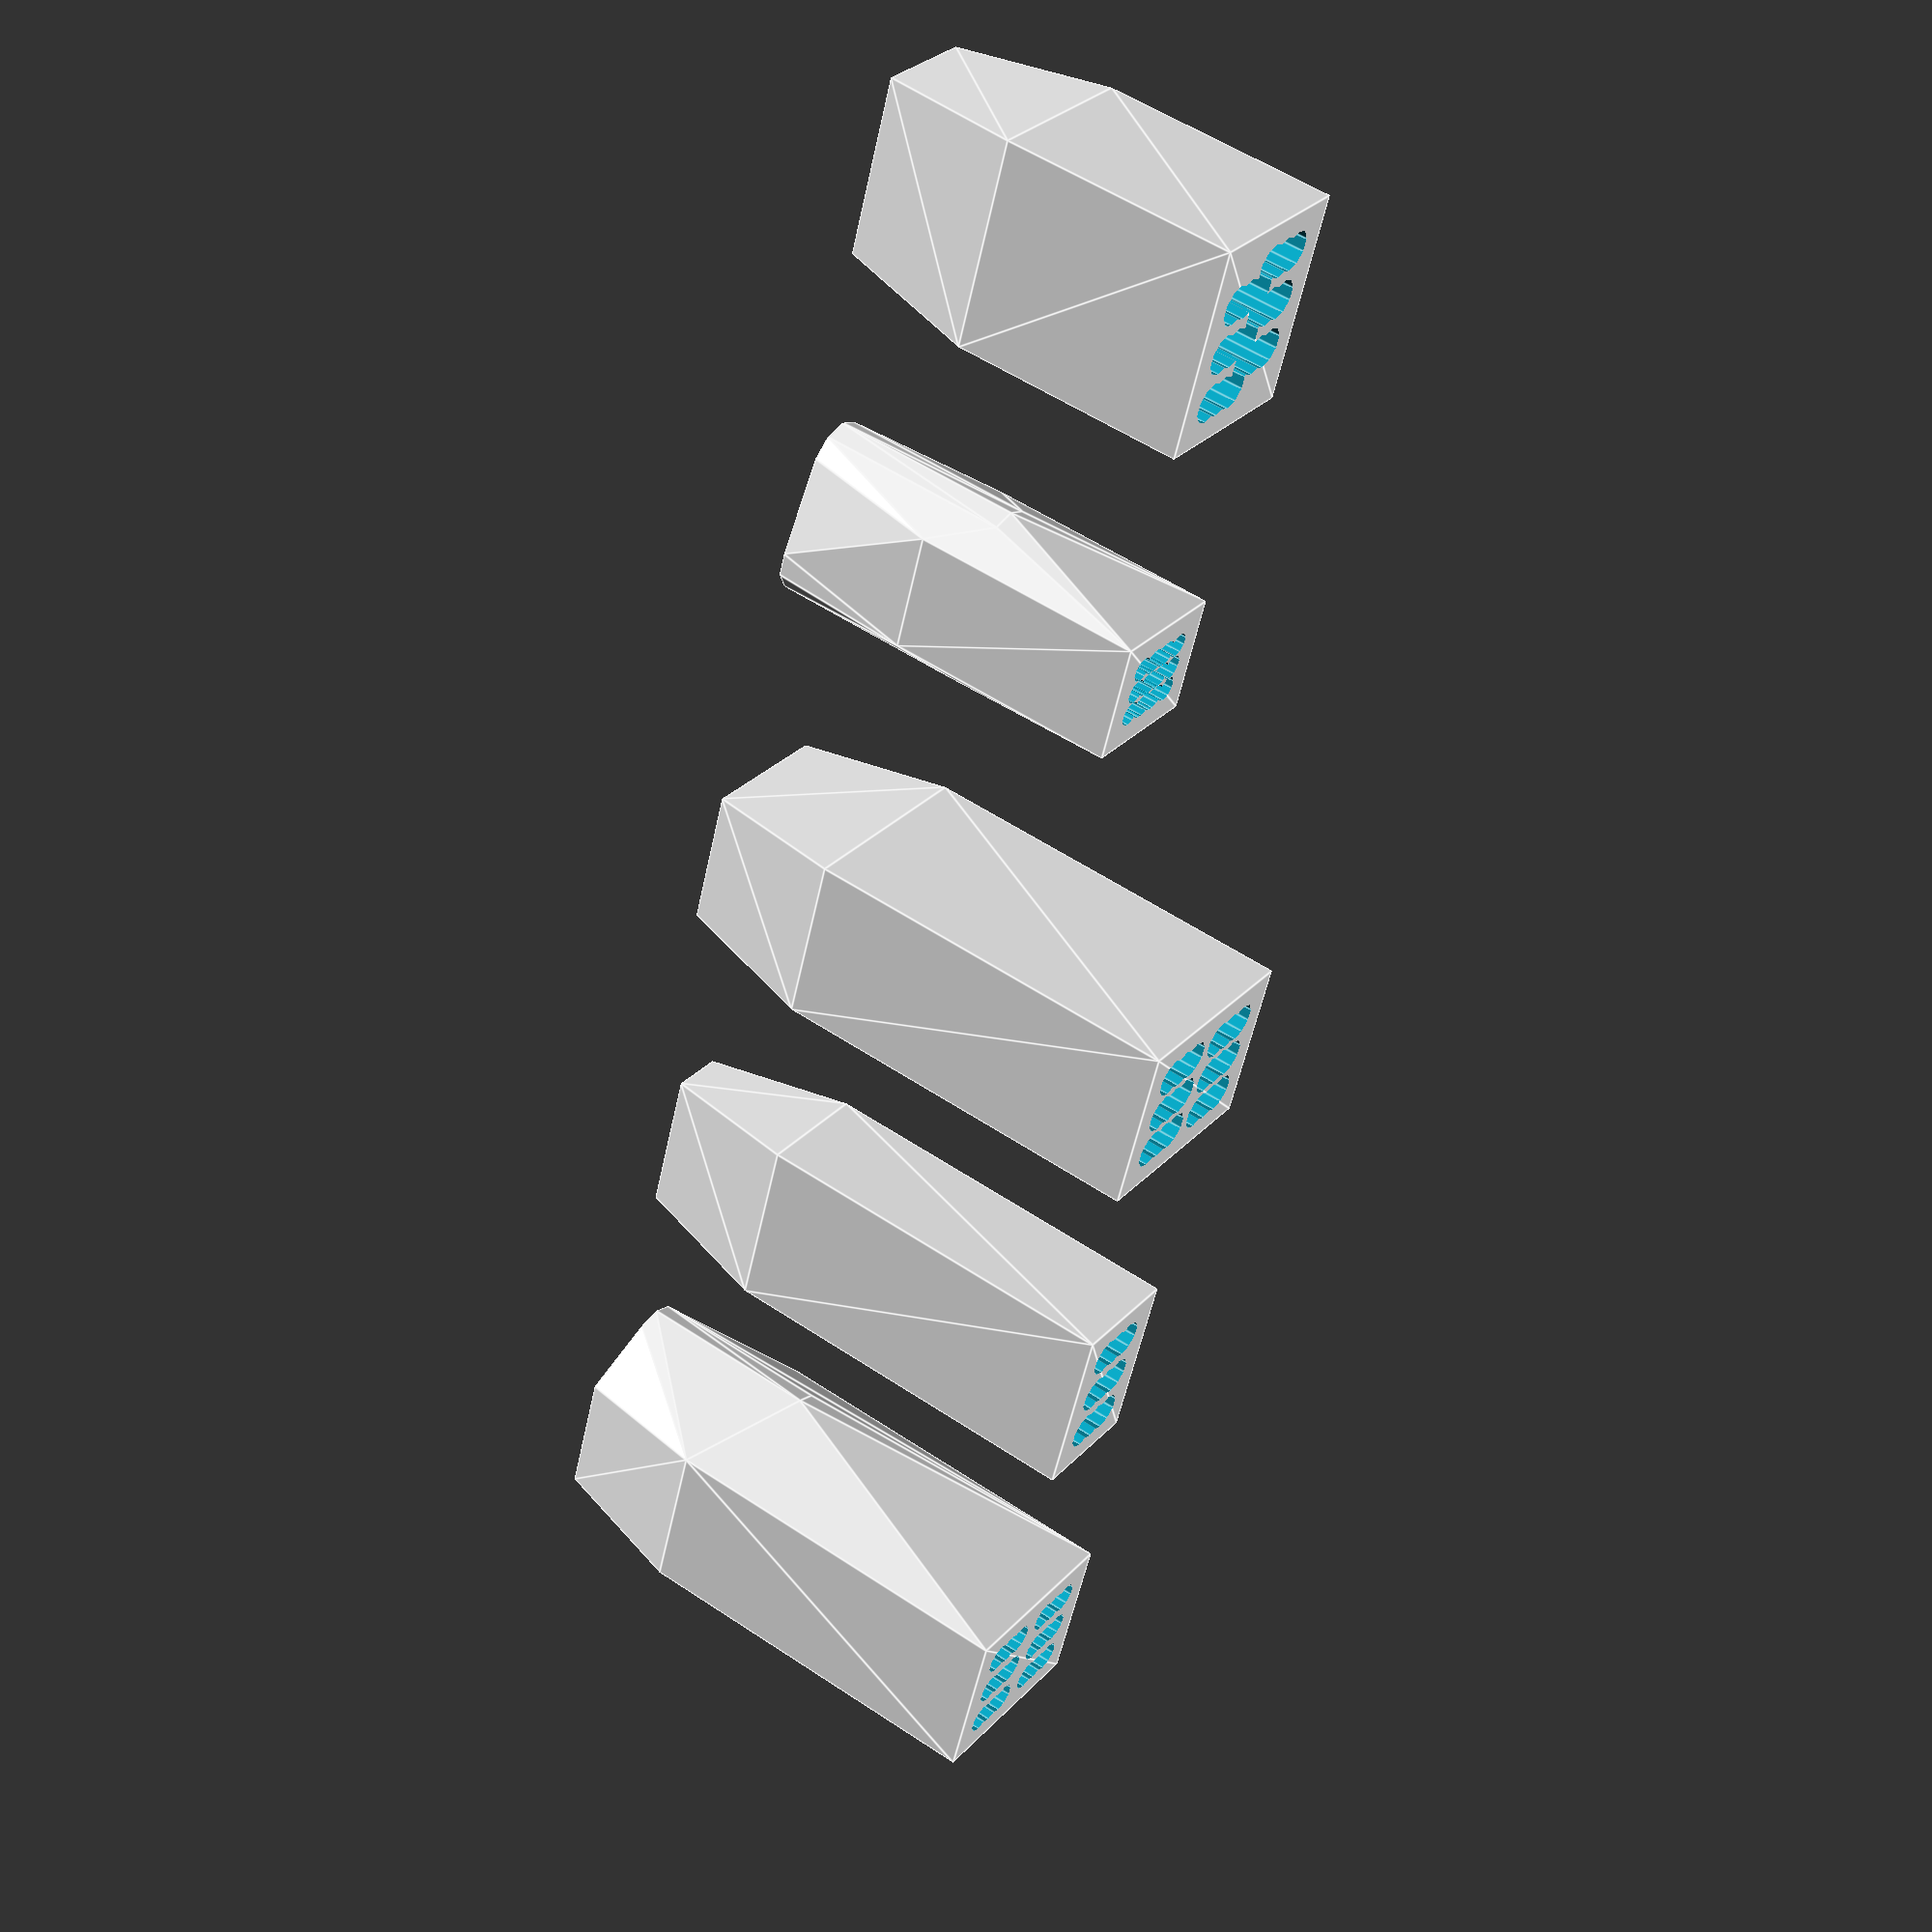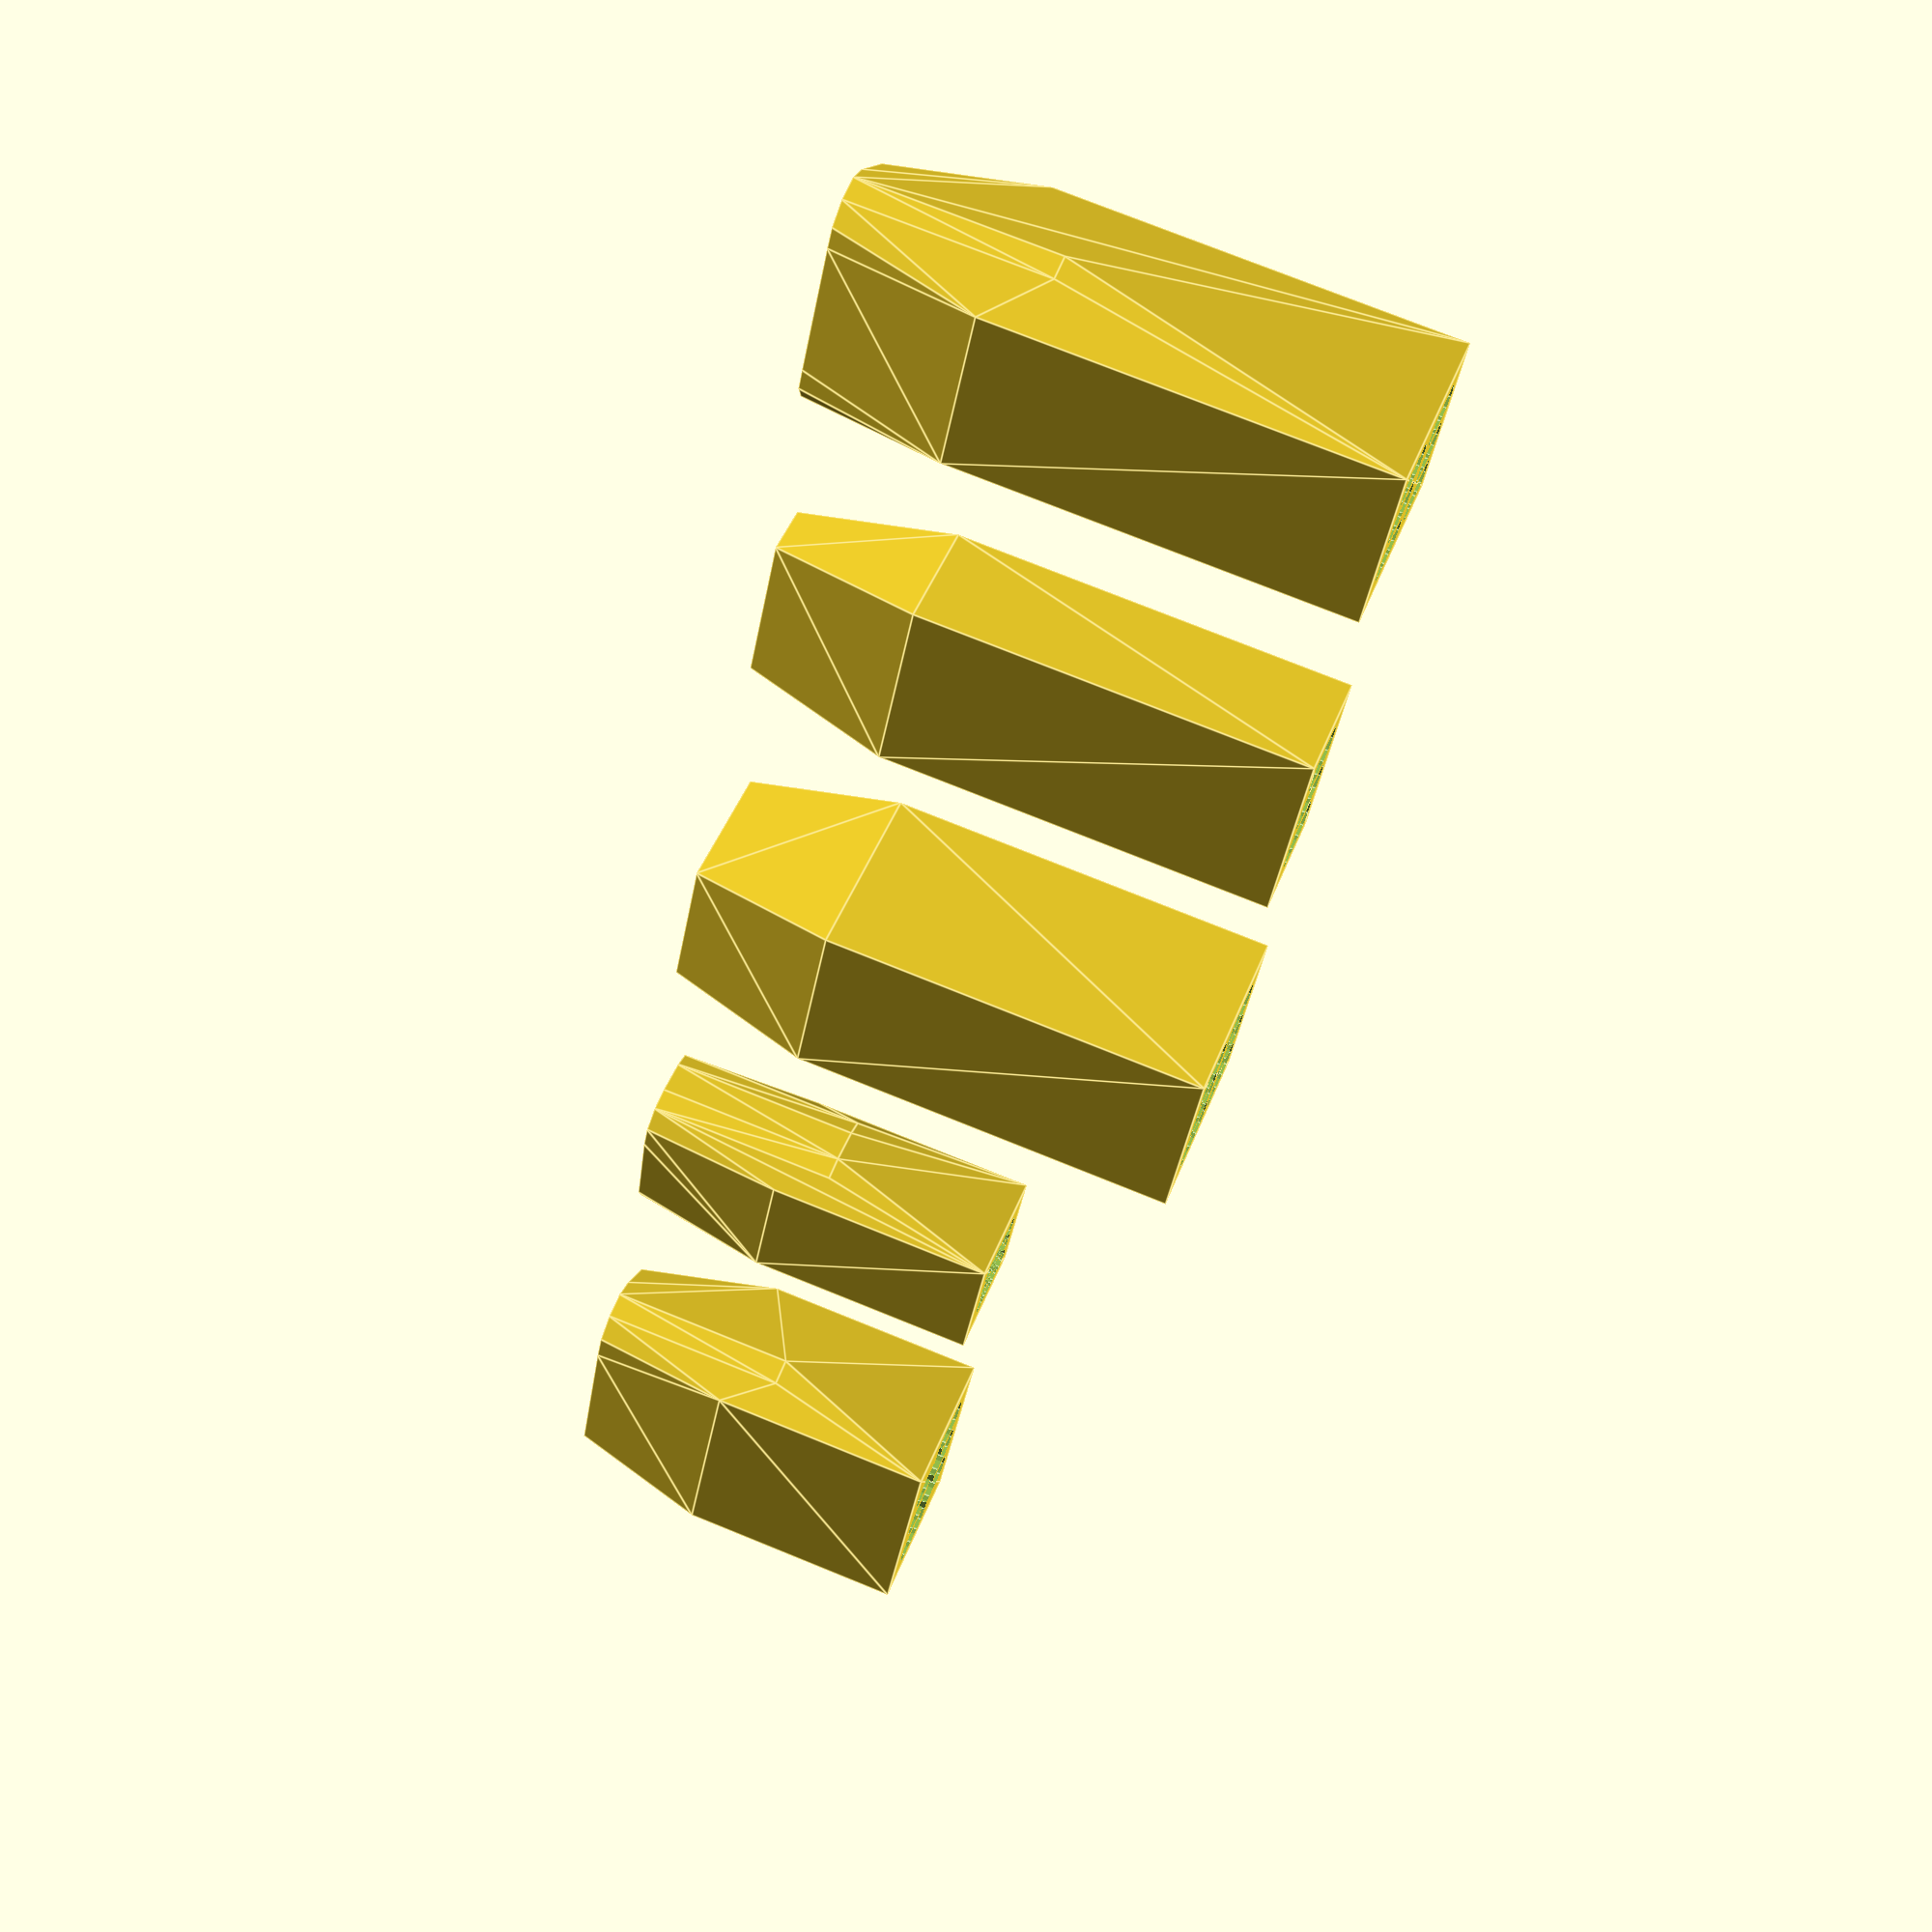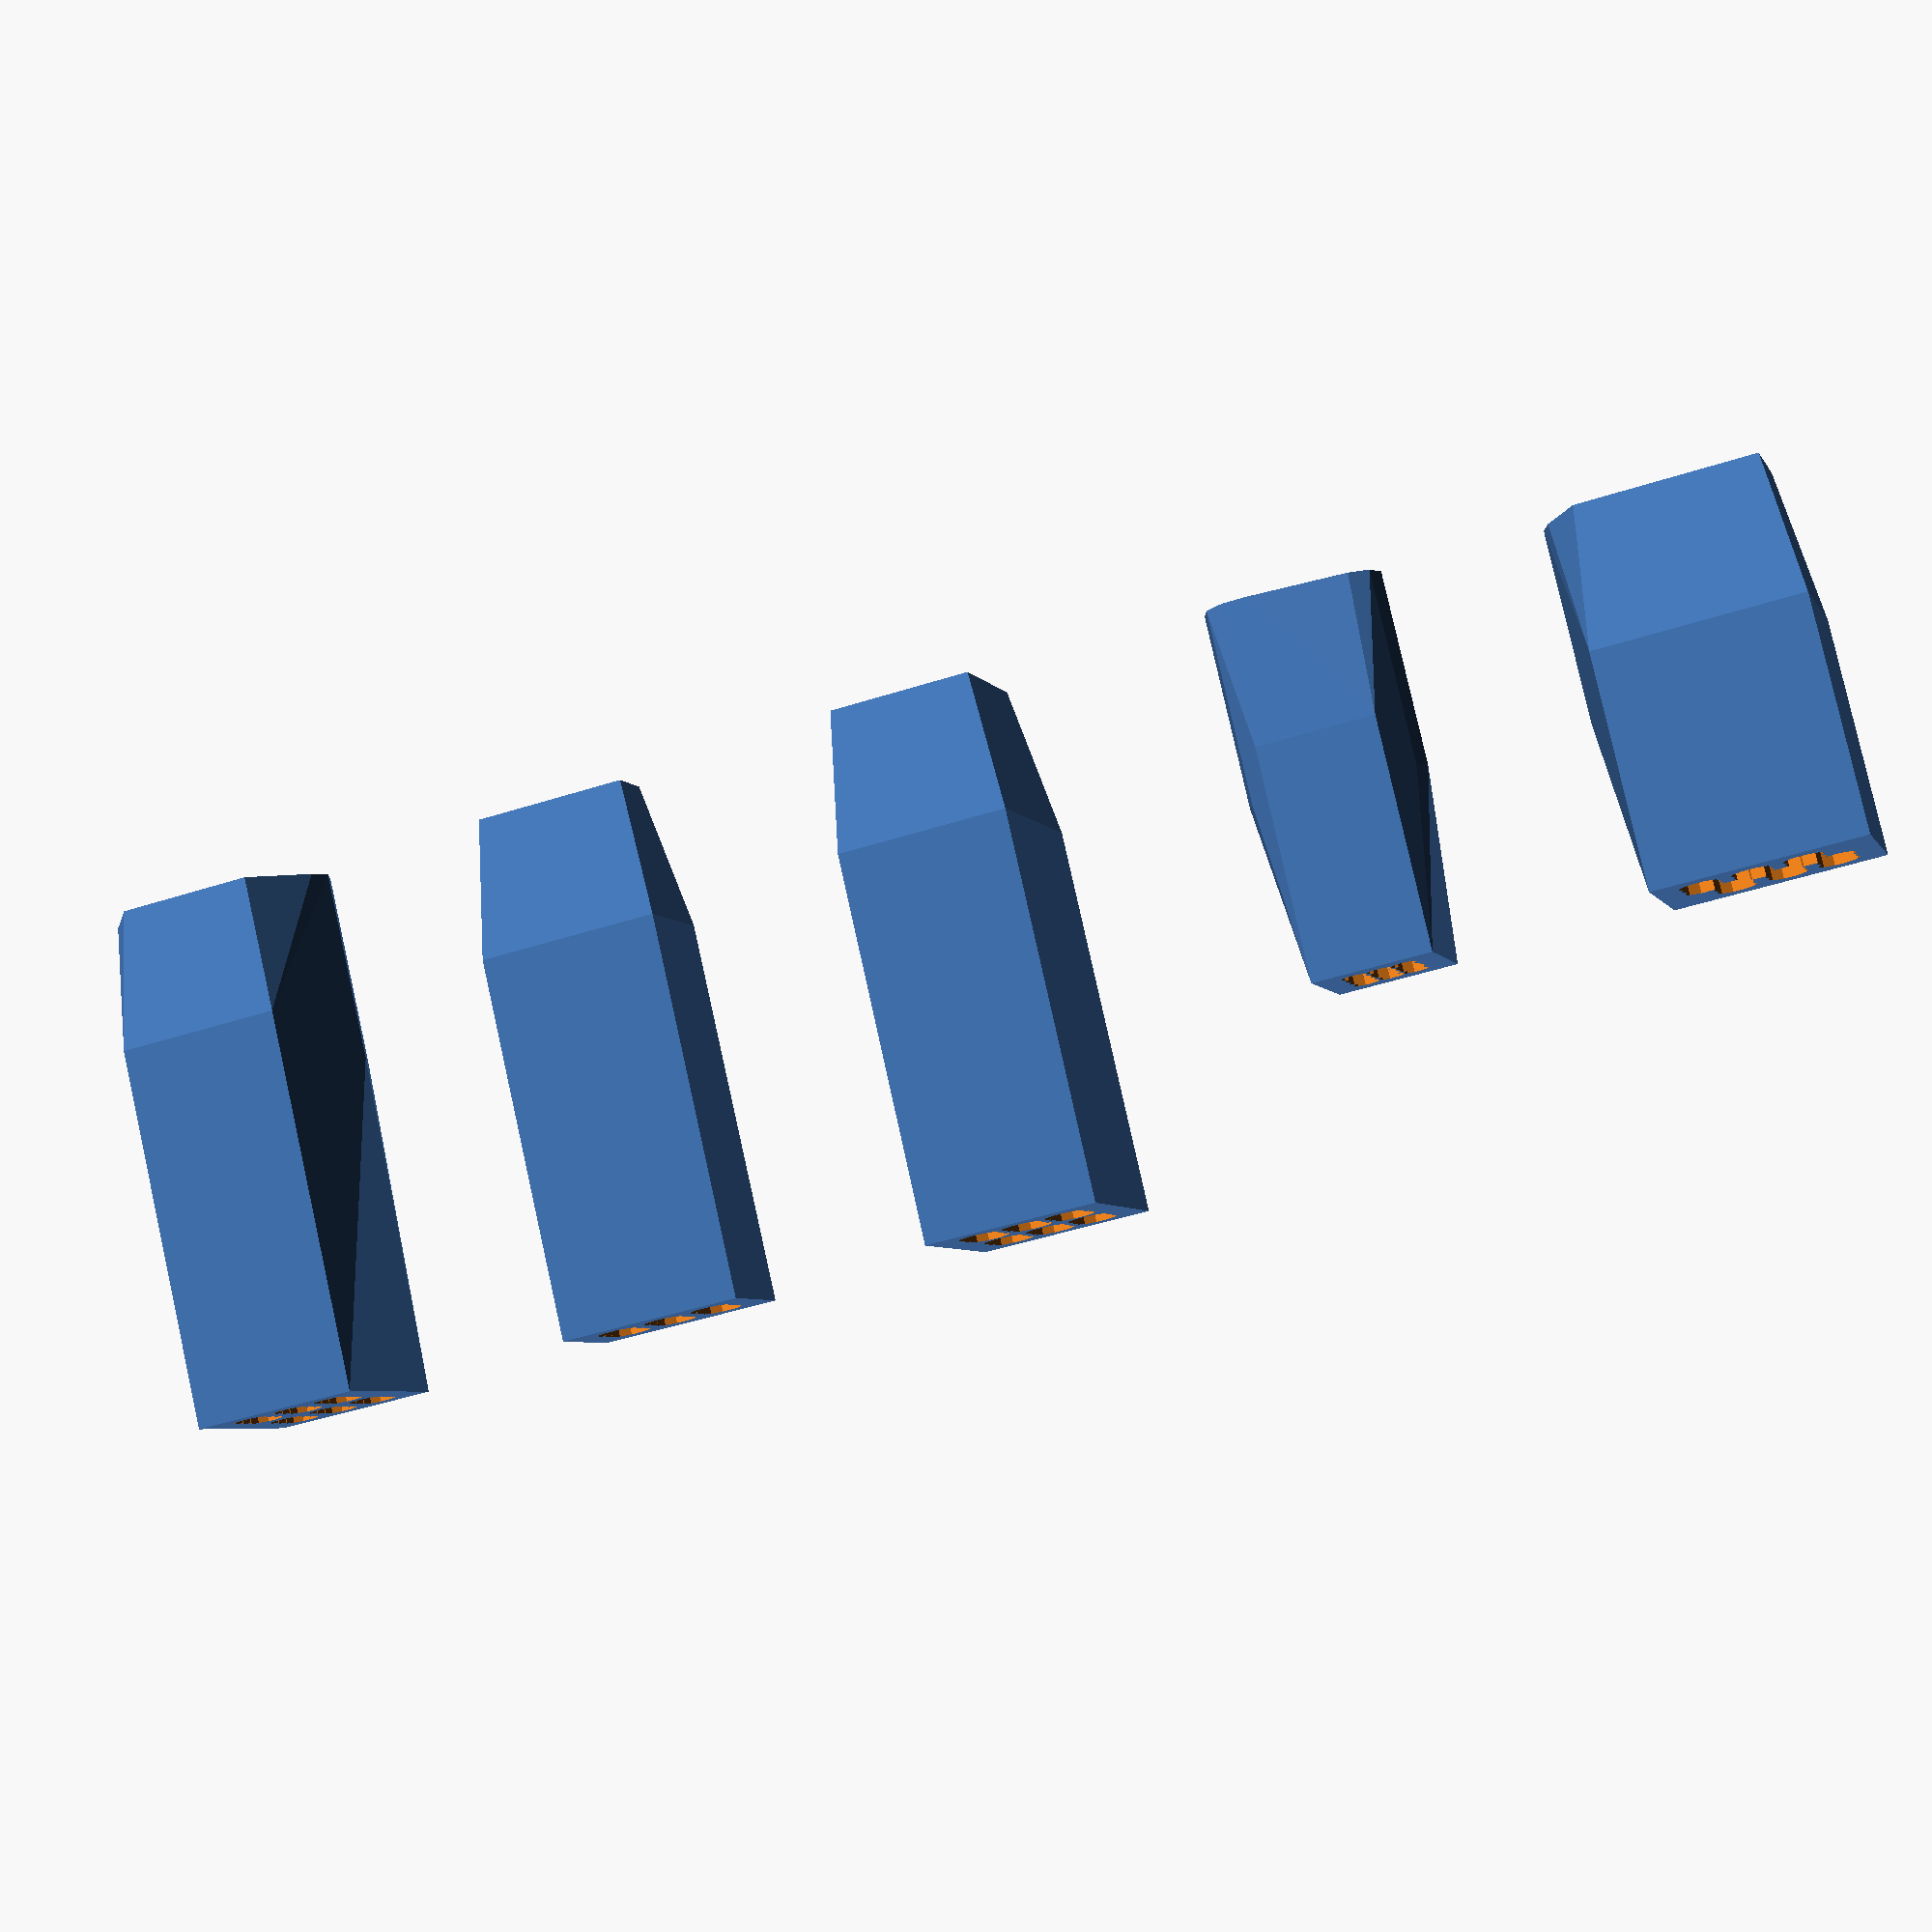
<openscad>
//Make housing for pogo spring pins for programming, test etc.
//Change parameters to below to suit, either in header, or as parameters to PogoHousing() in examples below.
// Makes an NxM grid of holes for pogos, with zig-zag rows possible.
// Can also add holes for mechanical index pins.
// main module is  PogoHousing()
//module PogoHousing(pogor,Ncols,Nrows=1,L=25, colpitch=2.54,rowpitch=2.54,coloffset=0,IndexPins=[])

//colpitch=2.54; //pitch
//rowpitch=colpitch;
// 
//coloffset=0; // for zig zag connectors, in units of colpitch, ie notmally +/-0.5 for zigzag
//
//pogor=1.37/2;  //radius of pogos
////pogor=1.67/2;  //radius of pogos (Nat's random 1.67dia pogos)
//Ncols=3;  //number of pogos inline
//Nrows=1;
//L=33-8; //total length

//---other control vars ---
tightL=4; //length of tight part
wallt=1.5;
hSolderPocket=5; //elongated part at top for soldering
wSolderPocket=1; //top hole is widened by this each side of pin

//adjust these numbers for your printer. +ve if holes are smaller than designed
holeos1=0.4 /2; //full length (tight) holes
holeos2=0.7 /2; //mid part (loose) holes

//Index Pins are mechanical only pins to locate the pogos over the PCB. It is an array of [X,Y,R] for each pin.
IndexL=10; //depth of holes for Index Pins

//----------------- Examples  --------------------------------------

//For 2mm pitch SMD pin header solder pads in CLOG, with 2x 1.2mm index pins
//FEINMETALL - F07515B120G180 - PROBE,1.02x33, SPRING CONTACT
//farnell 2009278

PogoHousing(pogor=1.02/2, Ncols=3, Nrows=2, L=33-8, colpitch=2.250,rowpitch=4.5,
                             IndexPins=[ [-4, -1.455, 1.2/2], [4, -1.455, 1.2/2]]);



translate([20,0,0])
 
PogoHousing(pogor=1.37/2, Ncols=3, Nrows=1, L=33-8, colpitch=2.54,rowpitch=2.54);
 

// 3x2 2mm CLOG without index pins.
//FEINMETALL - F58506B150G200 - PROBE, 1.37x33mm SPRING CONTACT Element4 1313709
//http://www.farnell.com/datasheets/24038.pdf

translate([40,0,0])
PogoHousing(pogor=1.37/2, Ncols=3, Nrows=2, L=33-8, colpitch=2.250,rowpitch=4.5);


// TC2030-MCP_NL Programming Port ww.tagconnect.com (6pin micro programming header) - haven't found pogos yet...
// this was suposed to be standard ex-stock header, but never avail when needed.

translate([60,0,0])
PogoHousing(pogor=0.6/2, Ncols=3, Nrows=2, L=25-8, colpitch=1.27,rowpitch=1.27,IndexPins=[ [-2.54, -(0.381+1.27/2), 0.9/2], [-2.54, 0.381+1.27/2, 0.9/2] ,  [2.54, 0, 0.9/2]]);


//6 way micromatch NOT FINISHED Top view

translate([80,0,0])
PogoHousing(pogor=1.37/2, Ncols=3, Nrows=2, L=25-8, colpitch=2.54, coloffset=-0.5, rowpitch=2.54,IndexPins=[ [-2.54*2, -1.27, 1.6/2]]);

//----------------- modules -------------------------------------------
module IH(IndexPins,IndexL,OS) { //Make index pin cylinders. OS sets the oversize of the pins
for (IP=IndexPins) {
    translate([IP[0],IP[1],IndexL/2])
    cylinder(h=IndexL, r=IP[2]+OS,center=true,$fn=10);
    } //for
}

module BS(X,Y,L,wallt,wSolderPocket,xofs,IndexPins,IndexL) { //make the tapered body
	hull() {
          translate([xofs,0,0.5])
		cube([X-wallt,Y-wallt,1],center=true); //narrow bottom
		translate([xofs,0,5+L/2])
			cube([X,Y + 2*wSolderPocket ,L-5],center=true); //mid part
        IH(IndexPins,IndexL,wallt);
	
	}
}

function Odd(N) = floor(N/2); //1 for odd nms, 0 for evens

//----------------- Main Module -------------------------------------
module PogoHousing(pogor,Ncols,Nrows=1,L=25, colpitch=2.54,rowpitch=2.54,coloffset=0,IndexPins=[]) {  //main module
   assign( X=colpitch*(Ncols-1+ abs(coloffset)) + 2*pogor+ 2*wallt,
				Y= rowpitch*(Nrows-1) +  (pogor+wallt) *2)
	difference () {
		BS(X,Y,L,wallt,wSolderPocket,coloffset*colpitch/2,IndexPins,IndexL);  //make tapered body
		translate([0,0,L/2])
			for (row=[1:Nrows]) {
				for( col=[1:Ncols]) {
				  translate([(col-Ncols/2 -0.5)*colpitch + Odd(row)*coloffset*colpitch, (row-Nrows/2 -0.5) *rowpitch,0]) {
					  cylinder(r=pogor+holeos1,h=L+2,center=true,$fn=10); //tight at the bottom
				  translate([0,0,tightL])
					  cylinder(r=pogor+holeos2,h=L,center=true,$fn=10); //loose in the middle
				  for (dy=[-wSolderPocket,wSolderPocket])  //wide solder pockets at the top
				      translate([0,dy,L/2+0.1]) cylinder(r=pogor+holeos2,h=hSolderPocket,center=true,$fn=10);
				  }//for
				}//for
			}//for
    IH(IndexPins,IndexL+0.2,holeos1); //put holes for index pins
	} //diff
}

</openscad>
<views>
elev=306.6 azim=290.7 roll=305.7 proj=p view=edges
elev=106.1 azim=298.8 roll=247.8 proj=p view=edges
elev=98.8 azim=163.6 roll=192.6 proj=p view=wireframe
</views>
